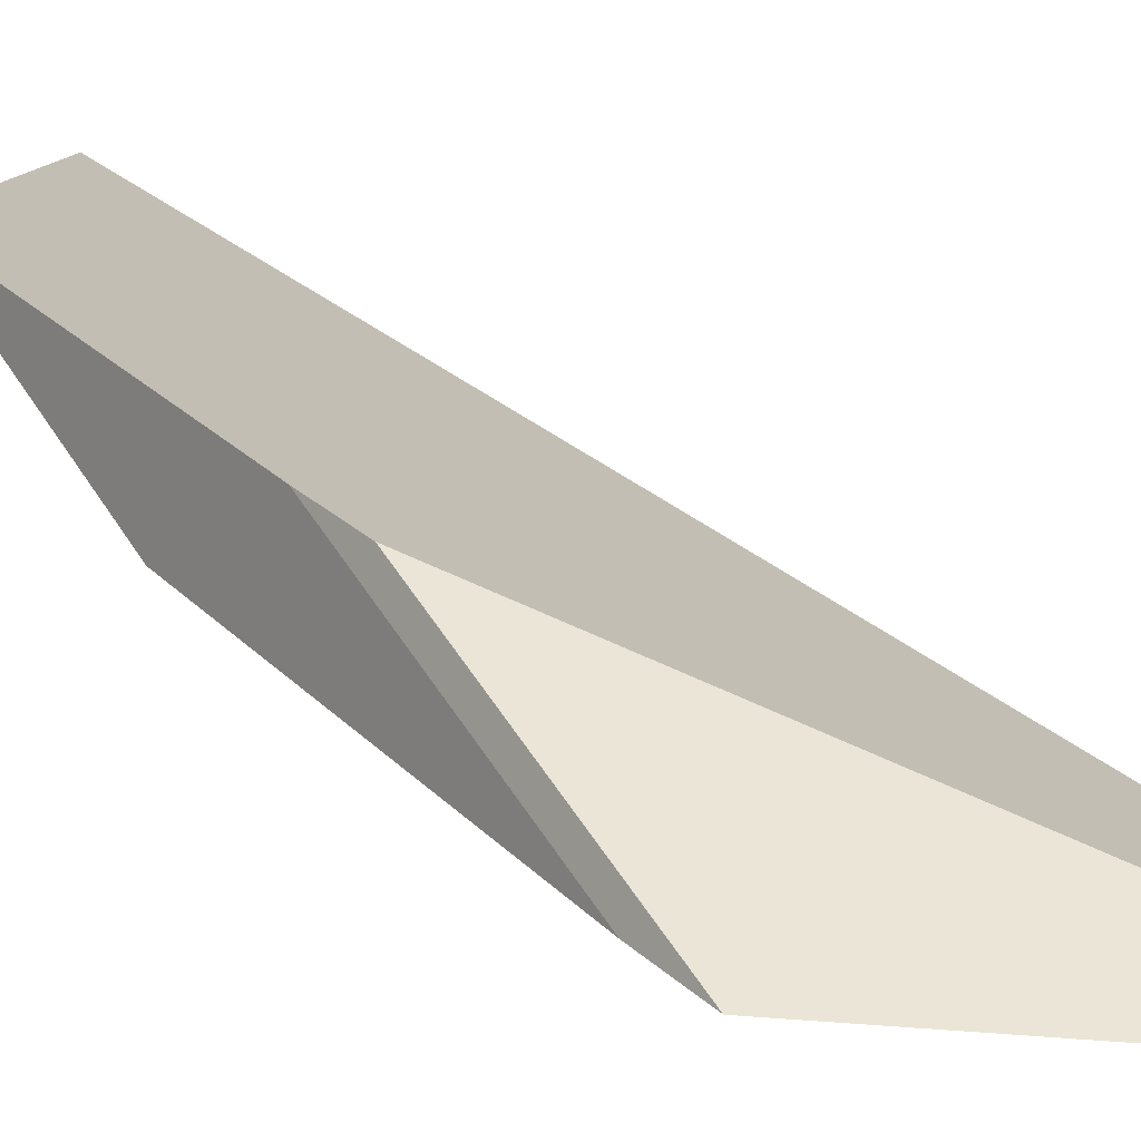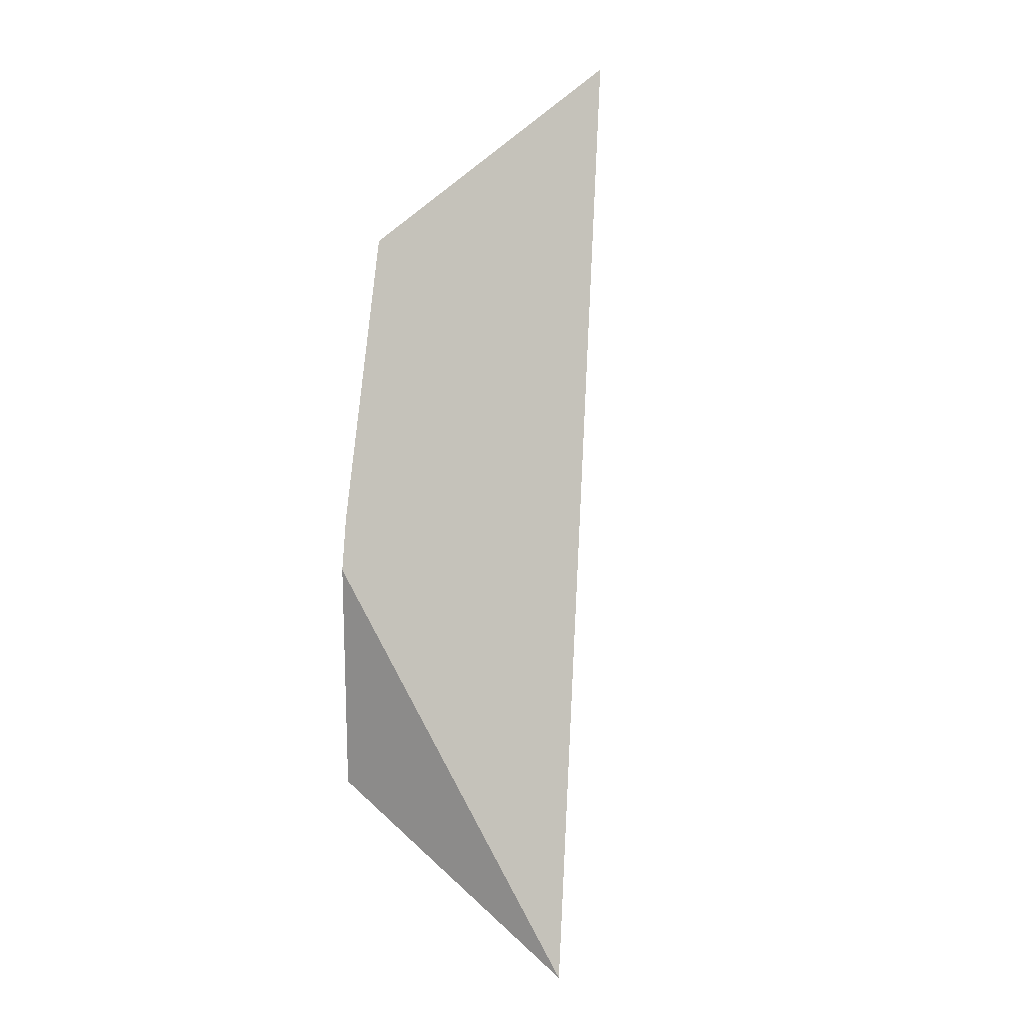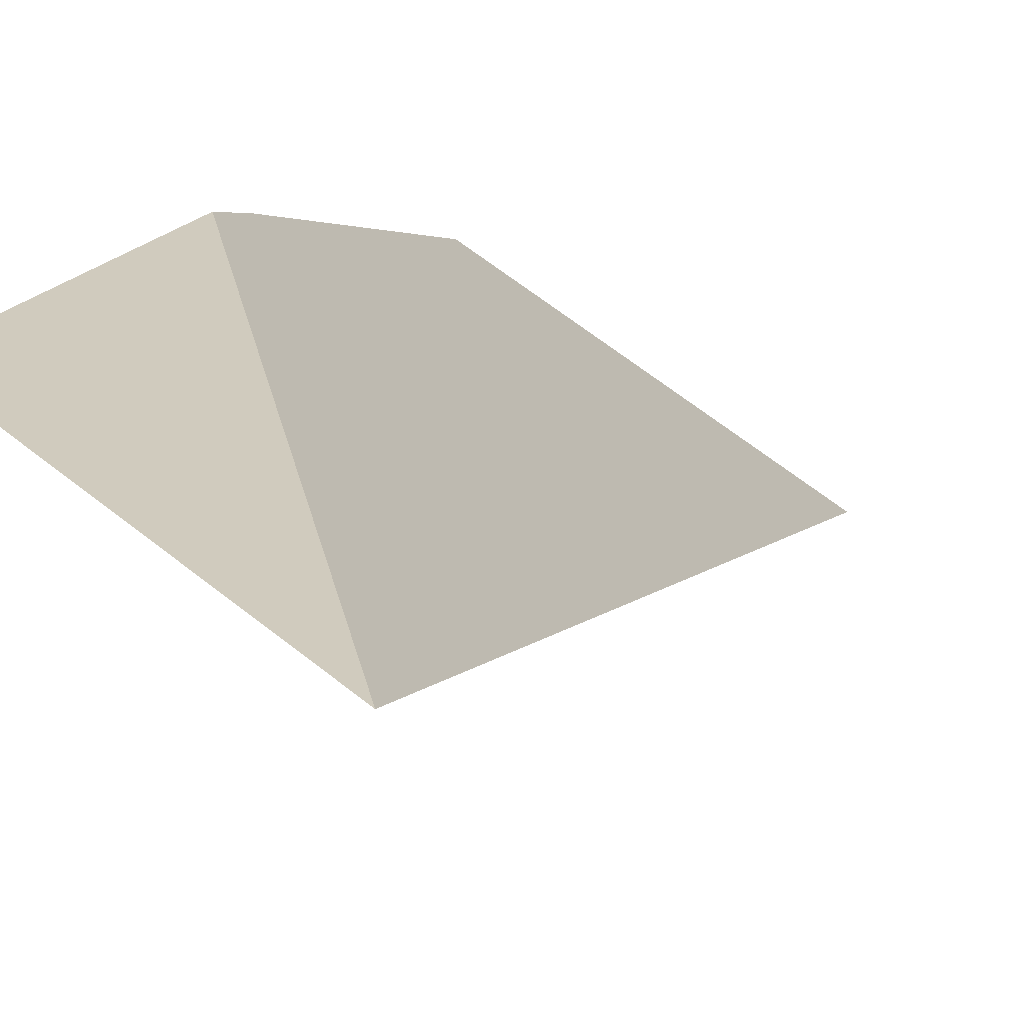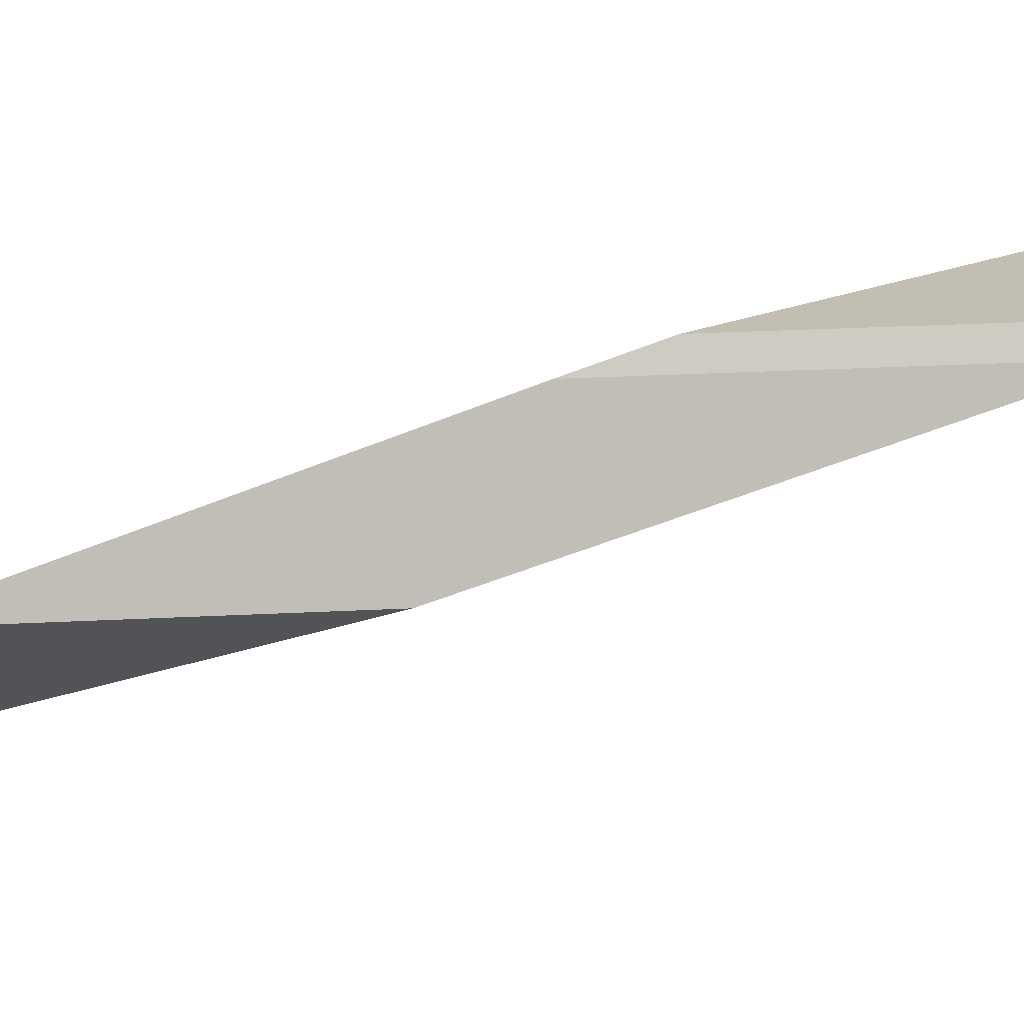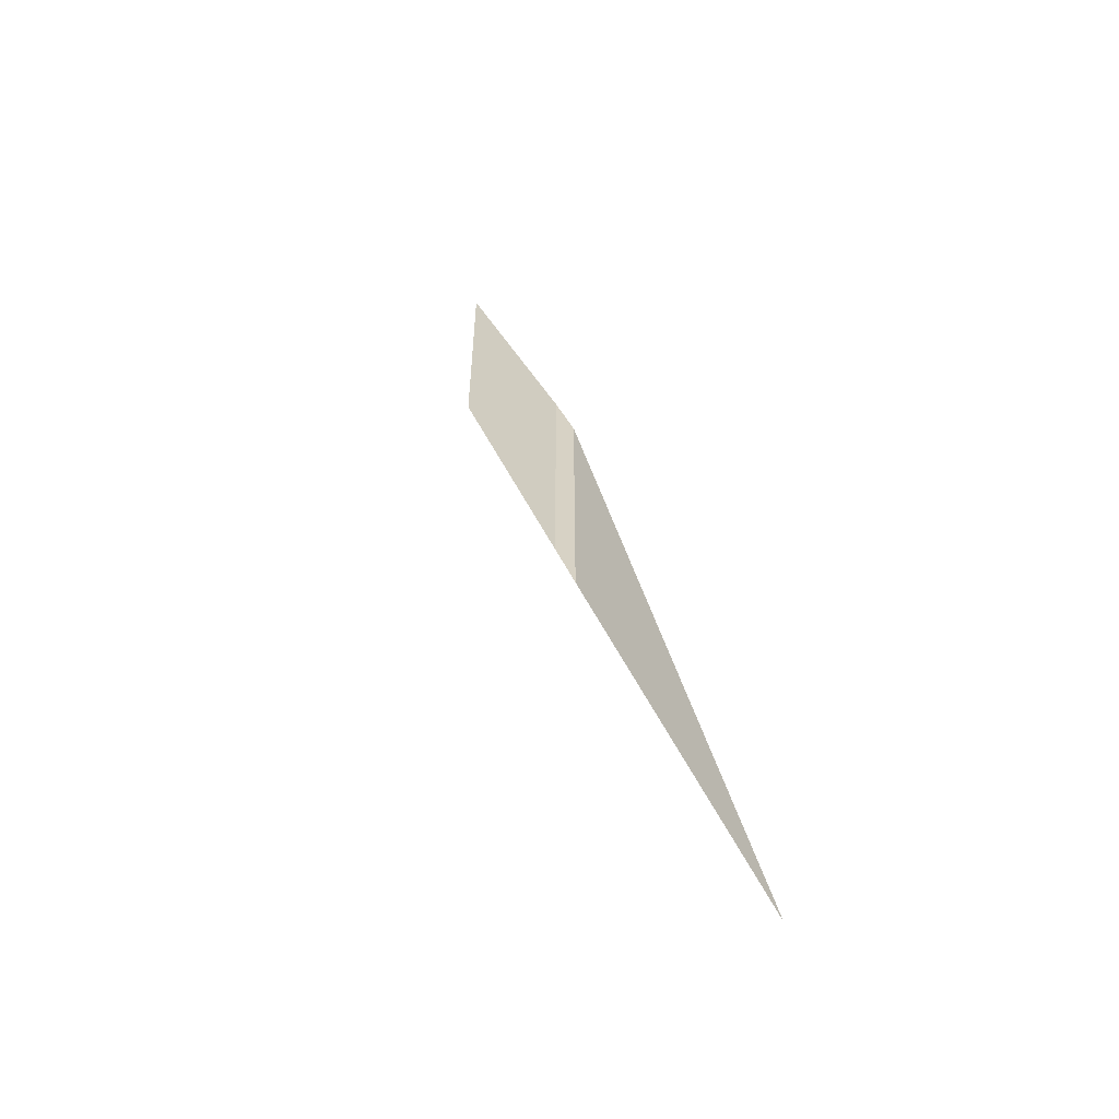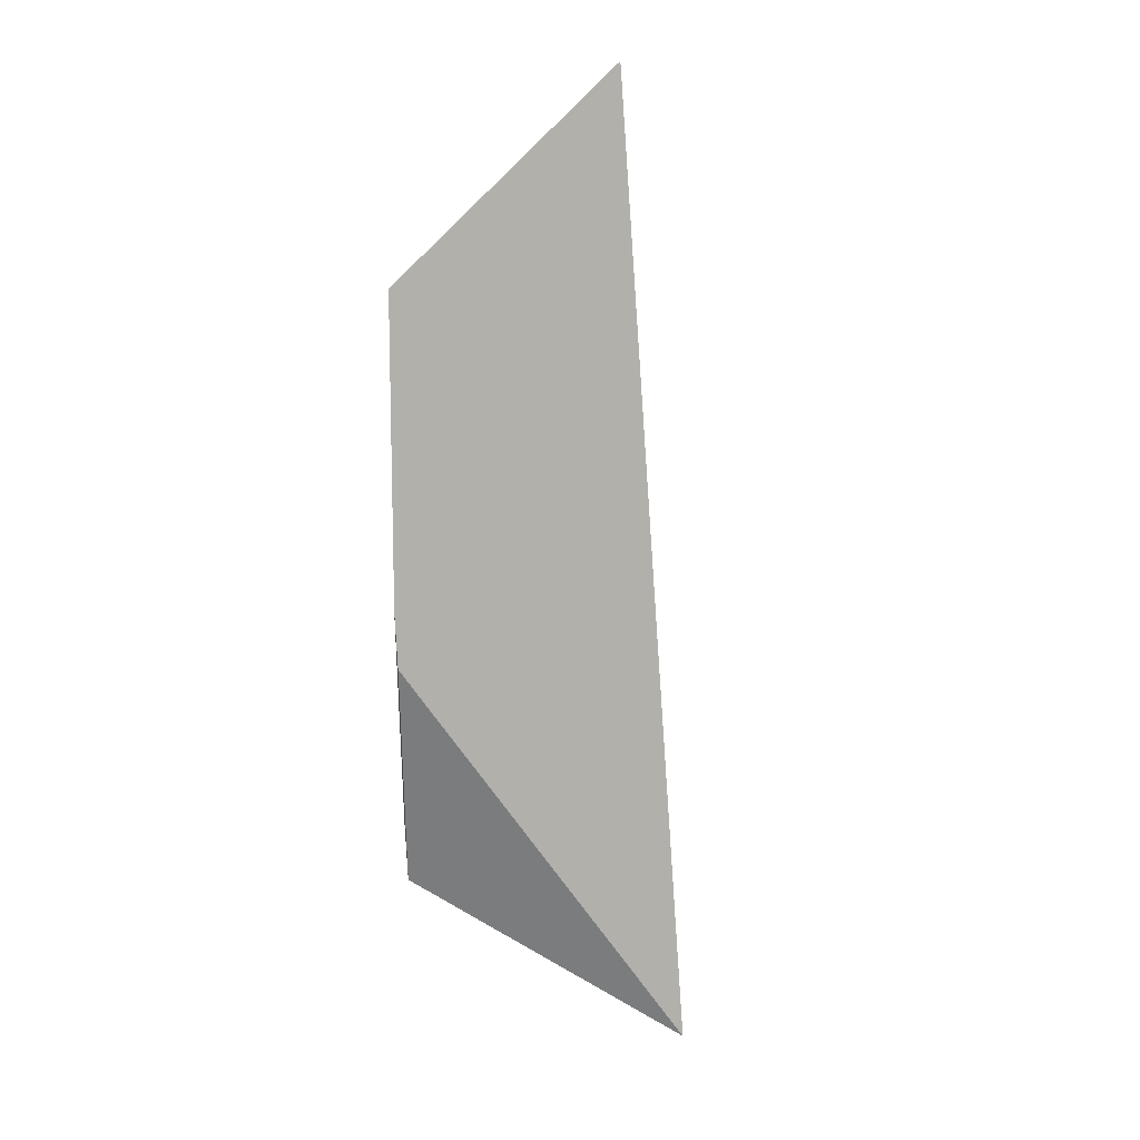
<metadata>
{"format":"obj","ext":"obj","renderer":"f3d","projection":"perspective","resolution":1024,"background":"white","views":[{"elev":48.5,"azim":150.1,"up":"+Y"},{"elev":16.3,"azim":-135.1,"up":"+Z"},{"elev":18.6,"azim":-155.1,"up":"+Y"},{"elev":27.4,"azim":85.4,"up":"+Y"},{"elev":-56.3,"azim":136.2,"up":"+Z"},{"elev":29.0,"azim":-157.6,"up":"+Z"}]}
</metadata>
<code>
v 0.1007 0.06011 -0.1661
v 0.1076 0.05054 -0.1285
v 0.1121 0.06211 -0.1599
v 0.1121 0.06211 -0.1498
v 0.1125 0.06152 -0.1476
v 0.1125 0.06152 -0.1577
v 0.1139 0.05801 -0.1358
v 0.1139 0.05801 -0.1451
f 2 5 1
f 1 8 2
f 1 4 3
f 1 3 6
f 5 4 1
f 1 6 8
f 2 7 5
f 8 7 2
f 6 3 4
f 6 4 5
f 8 6 5
f 7 8 5

</code>
